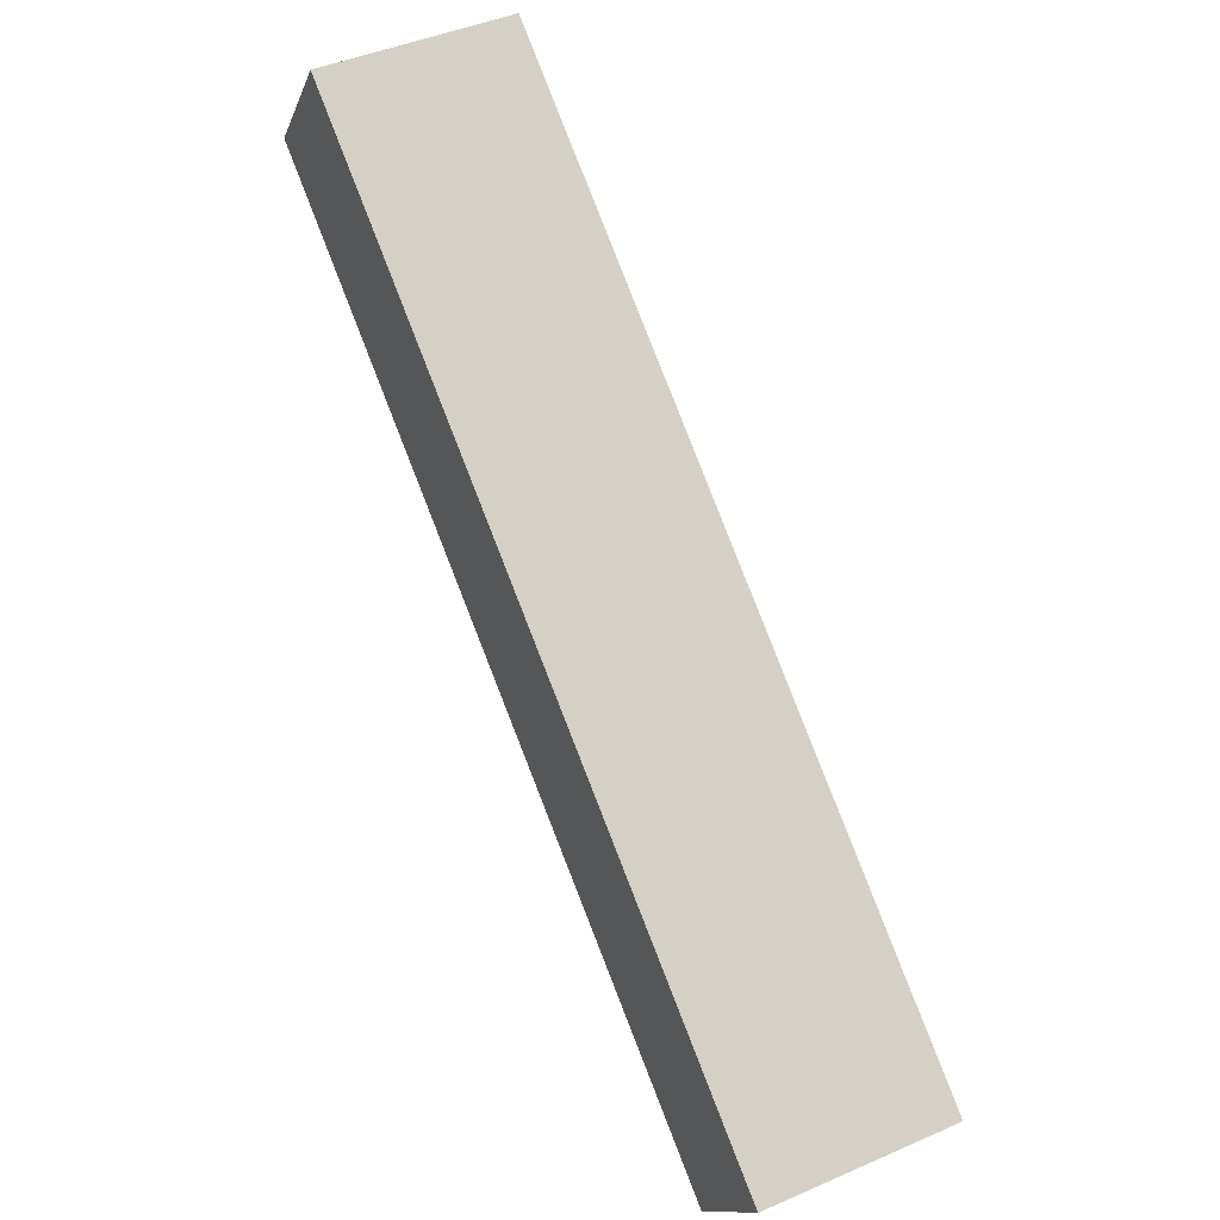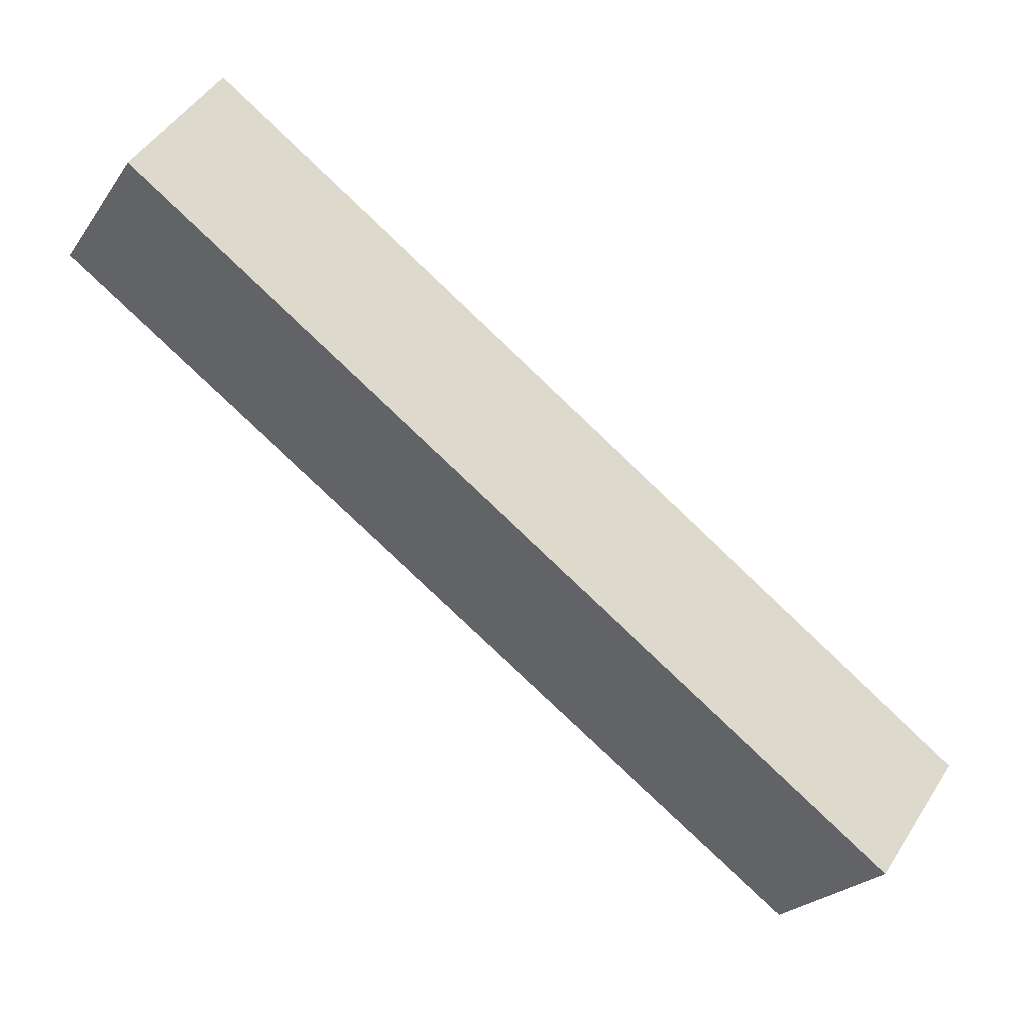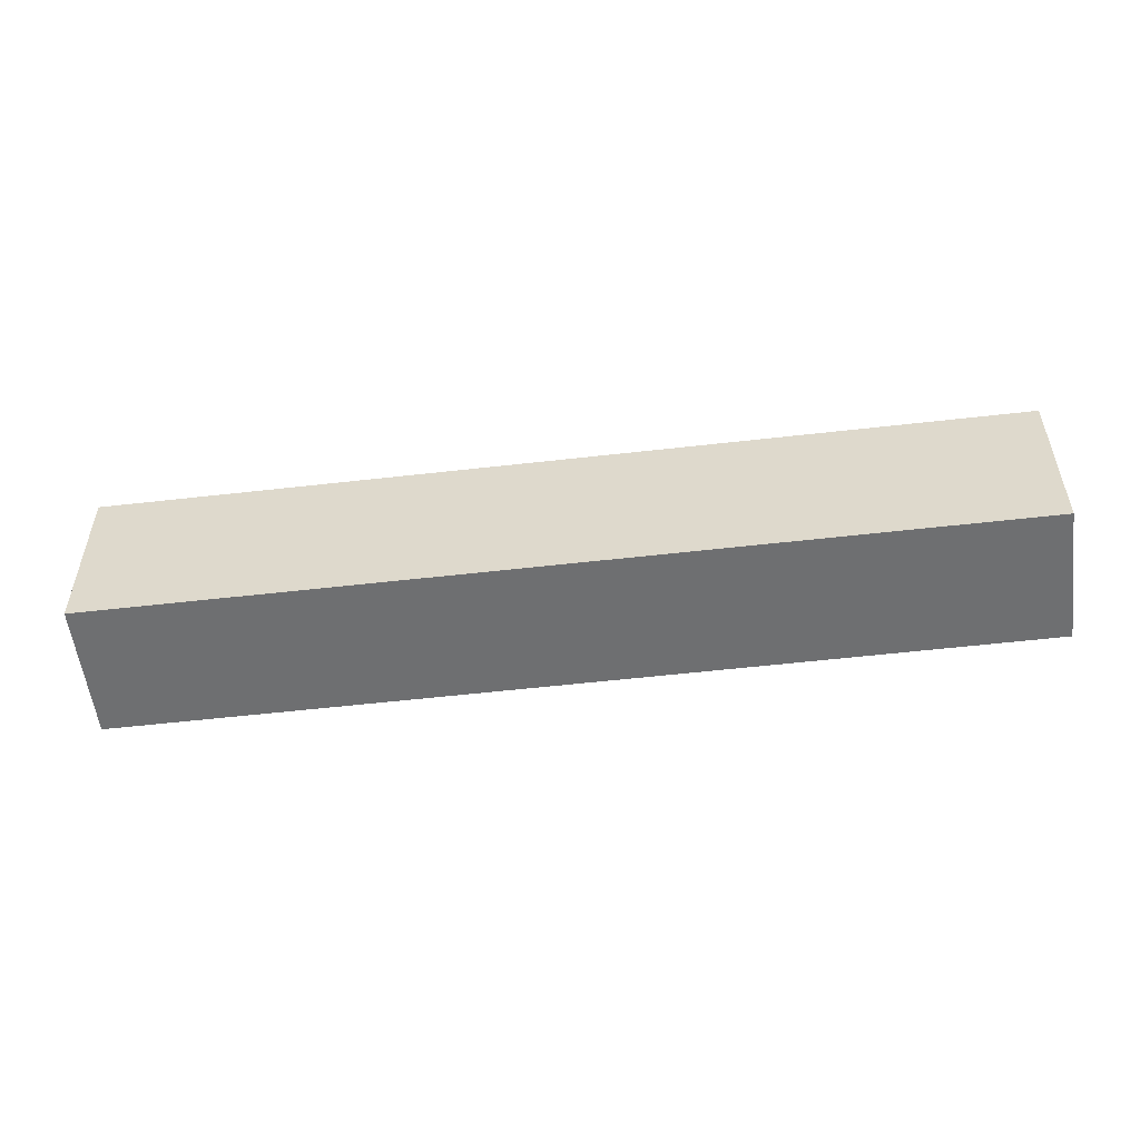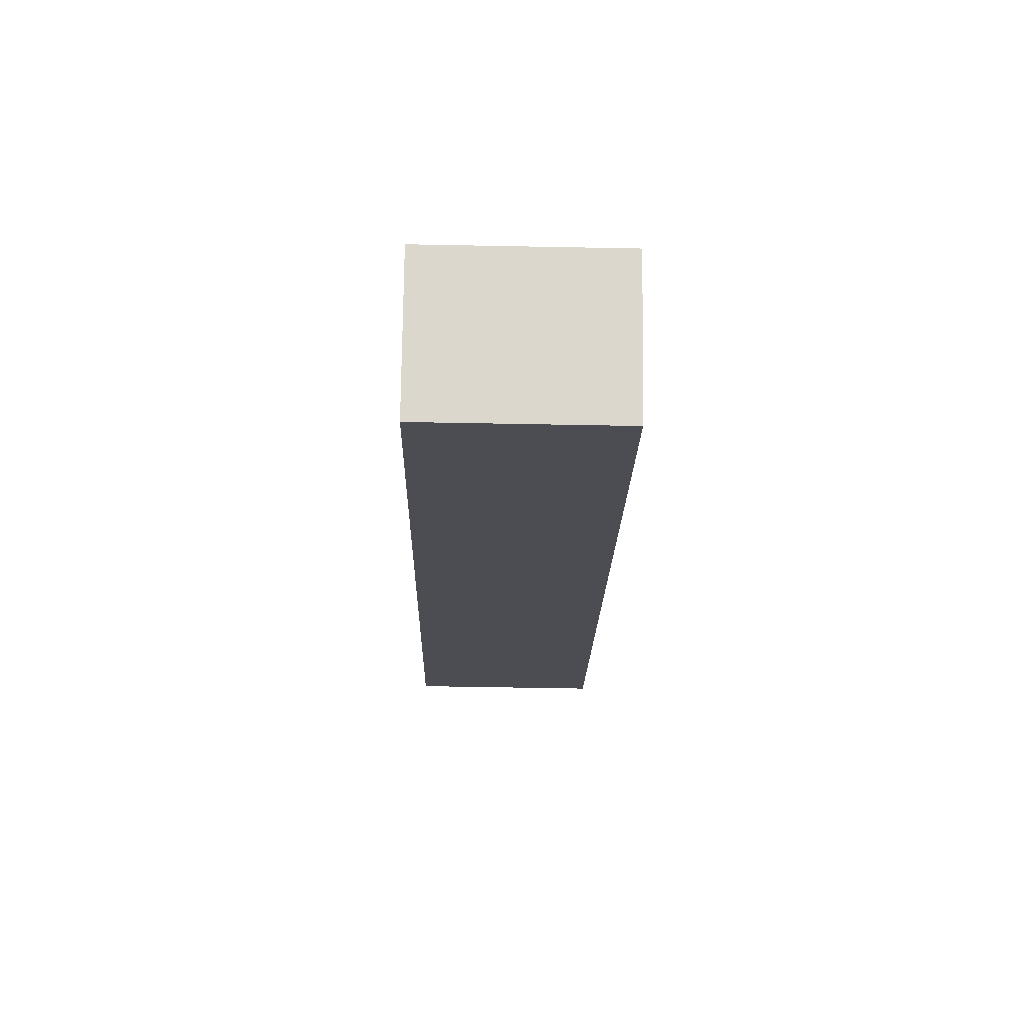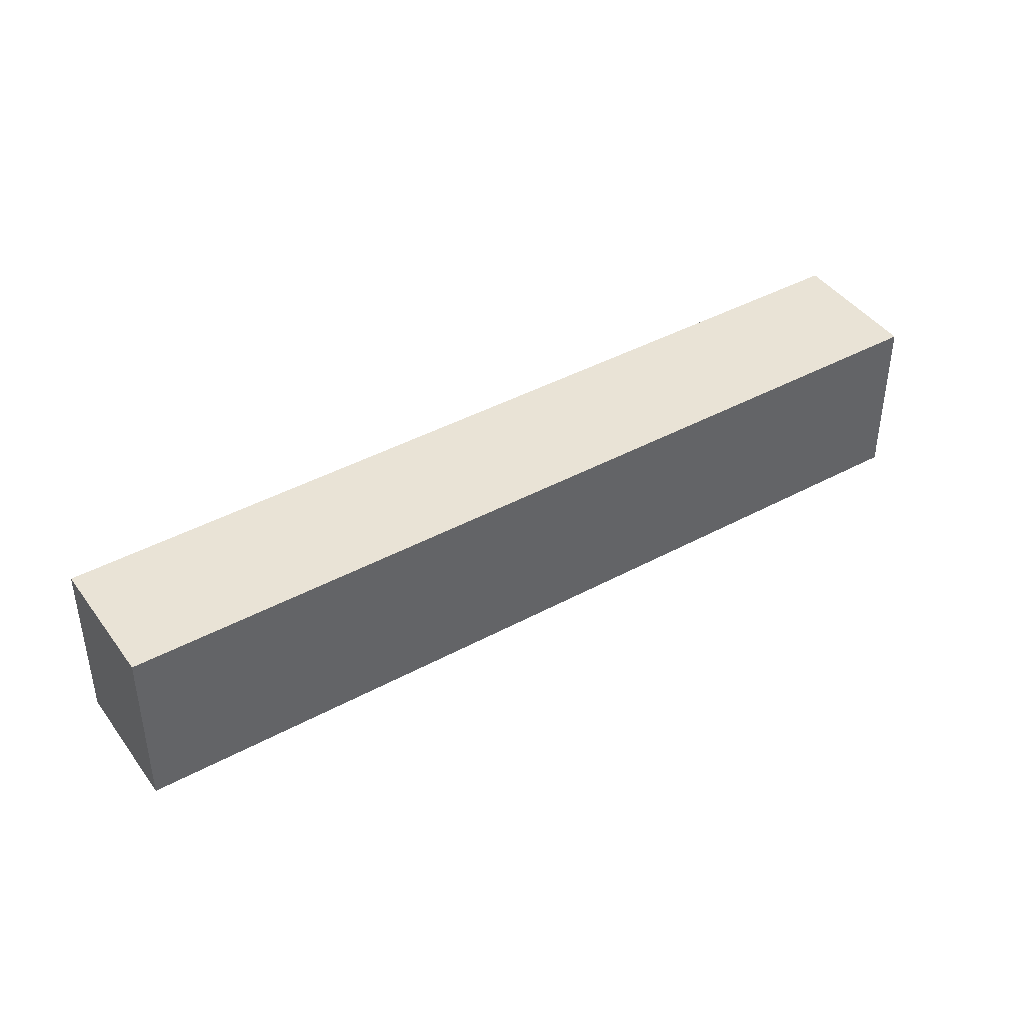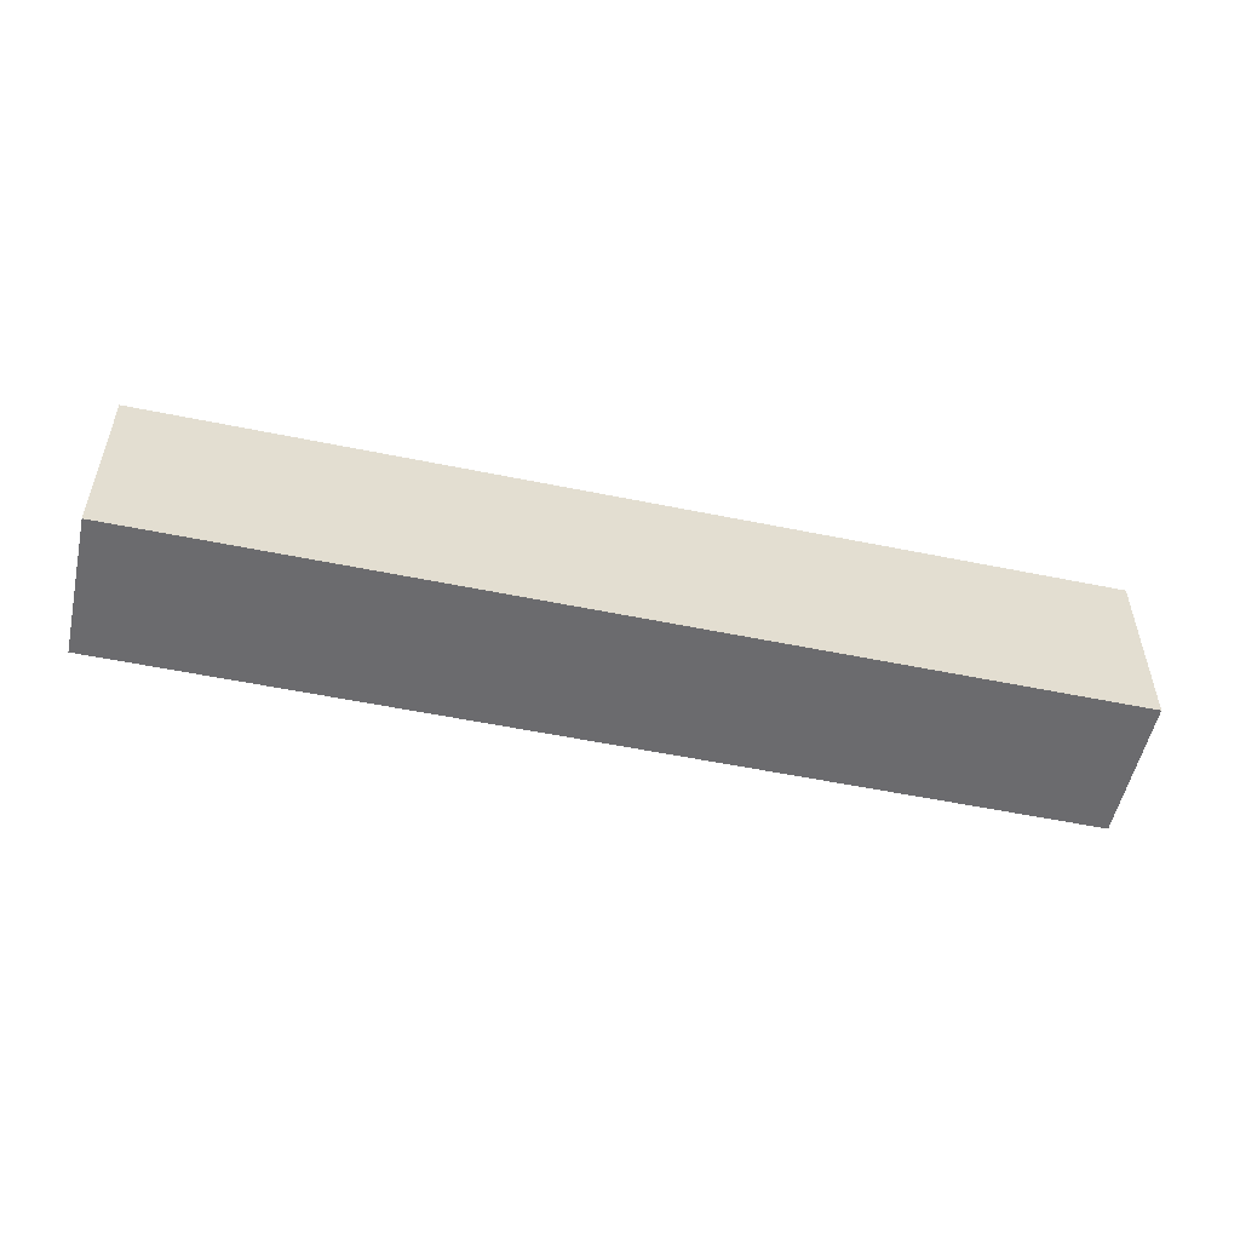
<metadata>
{"format":"obj","ext":"obj","renderer":"f3d","projection":"perspective","resolution":1024,"background":"white","views":[{"elev":44.9,"azim":63.2,"up":"+Z"},{"elev":-23.6,"azim":-26.5,"up":"+Z"},{"elev":-54.5,"azim":-137.2,"up":"+Y"},{"elev":-52.3,"azim":88.8,"up":"+Z"},{"elev":42.3,"azim":-177.1,"up":"+Y"},{"elev":-53.5,"azim":-156.6,"up":"+Y"}]}
</metadata>
<code>
v  5.963 12.94 -4.308
v  7.583 3.356e-16 -5.48
v  5.963 2.638e-16 -4.308
v  7.583 12.94 -5.48
v  47.29 12.94 -34.17
v  48.91 2.164e-15 -35.34
v  47.29 2.092e-15 -34.17
v  48.91 12.94 -35.34
v  6.295 12.94 7.996
v  0 12.94 7.926e-16
v  5.912 12.94 8.272
v  9.376 12.94 5.773
v  30.21 12.94 -9.26
v  19.74 12.94 -14.26
v  21.36 12.94 -15.43
v  33.51 12.94 -24.22
v  36.29 12.94 -13.65
v  57.29 12.94 -28.8
v  35.13 12.94 -25.39
v  54.87 12.94 -39.65
v  60.21 12.94 -30.91
v  60.85 12.94 -31.37
v  0 0 0
v  5.912 -5.065e-16 8.272
v  6.295 -4.896e-16 7.996
v  9.376 -3.535e-16 5.773
v  30.21 5.67e-16 -9.26
v  19.74 8.734e-16 -14.26
v  21.36 9.451e-16 -15.43
v  33.51 1.483e-15 -24.22
v  36.29 8.357e-16 -13.65
v  57.29 1.763e-15 -28.8
v  35.13 1.555e-15 -25.39
v  54.87 2.428e-15 -39.65
v  60.21 1.892e-15 -30.91
v  60.85 1.921e-15 -31.37
g defaultobject
f 1 2 3
f 2 1 4
f 5 6 7
f 6 5 8
f 9 10 11
f 10 9 1
f 1 9 12
f 1 12 13
f 1 13 4
f 4 13 14
f 14 13 15
f 15 13 16
f 16 13 17
f 16 17 18
f 16 18 19
f 19 18 5
f 5 18 8
f 8 18 20
f 20 18 21
f 20 21 22
f 11 23 24
f 23 11 10
f 23 25 24
f 25 23 3
f 25 3 26
f 26 3 27
f 27 3 2
f 27 2 28
f 27 28 29
f 27 29 30
f 27 30 31
f 31 30 32
f 32 30 33
f 32 33 7
f 32 7 6
f 32 6 34
f 32 34 35
f 35 34 36
f 20 36 34
f 36 20 22
f 14 2 4
f 2 14 28
f 28 14 15
f 28 15 29
f 29 15 16
f 29 16 30
f 30 16 19
f 30 19 33
f 33 19 5
f 33 5 7
f 10 3 23
f 3 10 1
f 26 9 25
f 9 26 12
f 12 26 27
f 12 27 13
f 13 27 31
f 13 31 17
f 17 31 32
f 17 32 18
f 18 32 35
f 18 35 21
f 22 35 36
f 35 22 21
f 9 24 25
f 24 9 11
f 8 34 6
f 34 8 20

</code>
